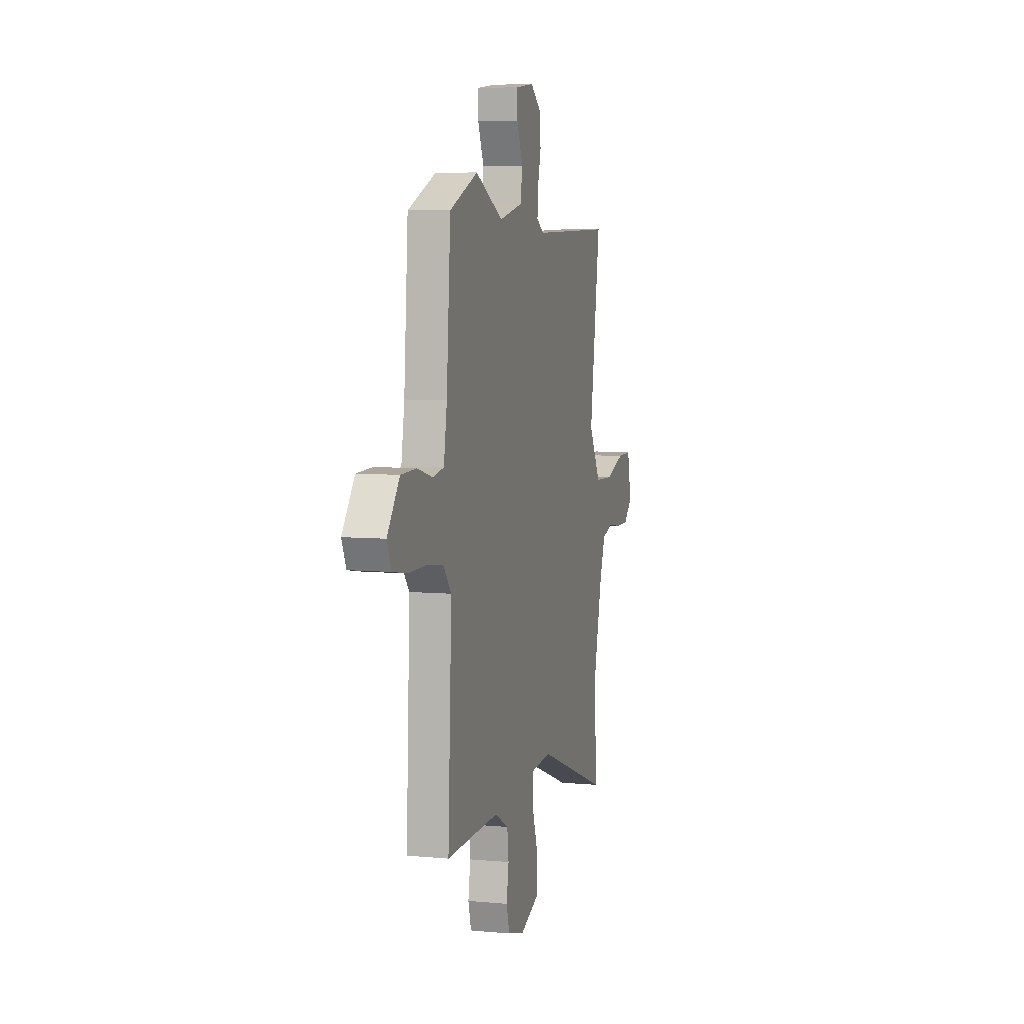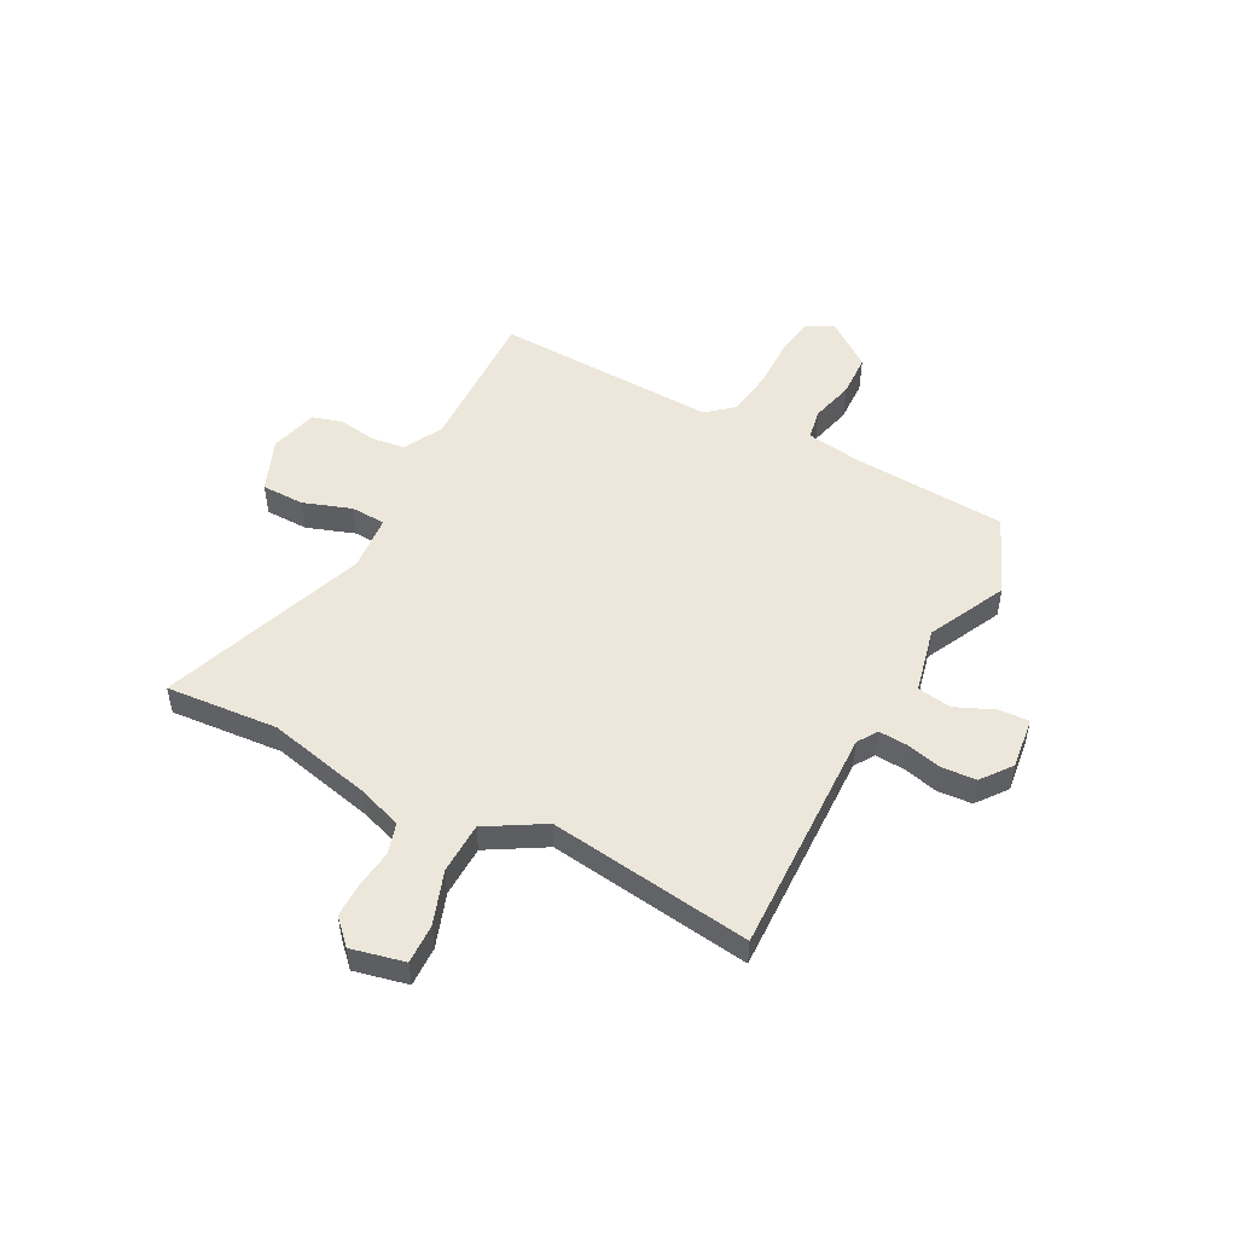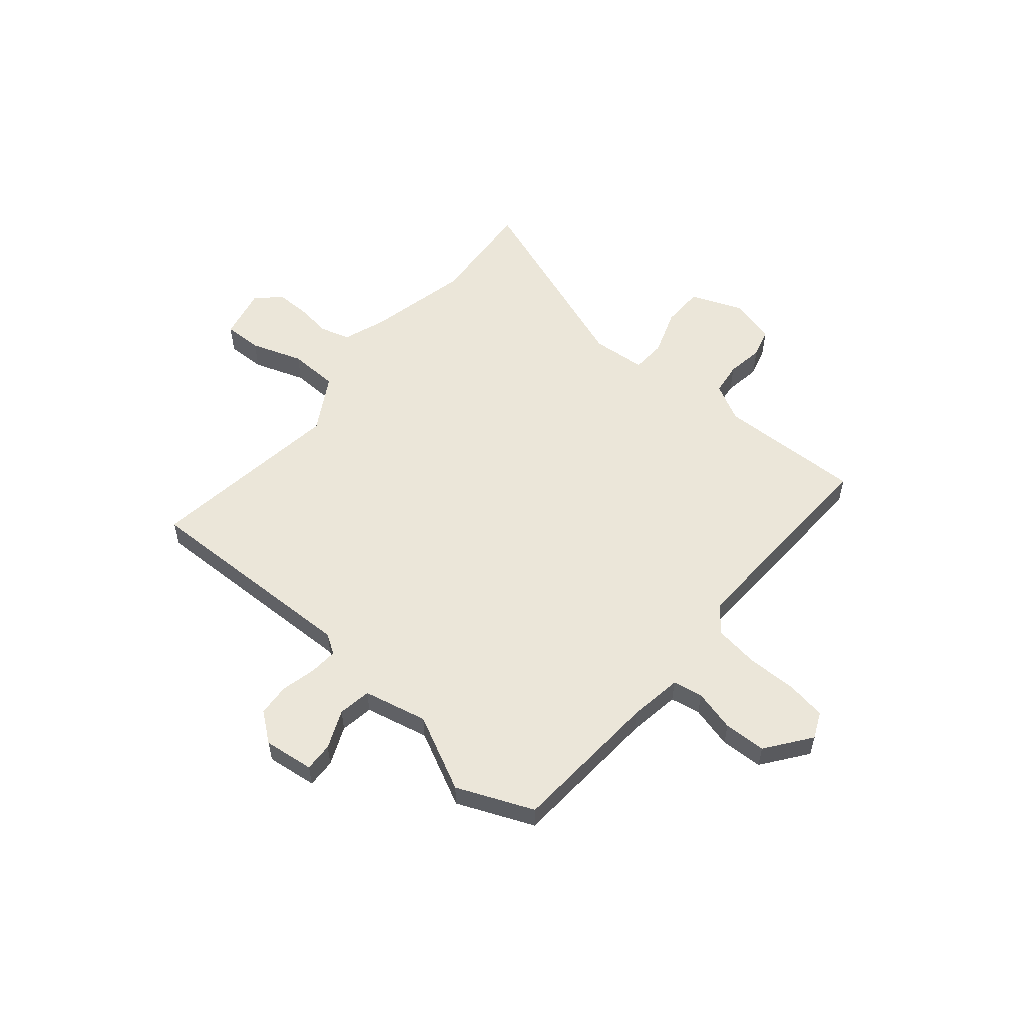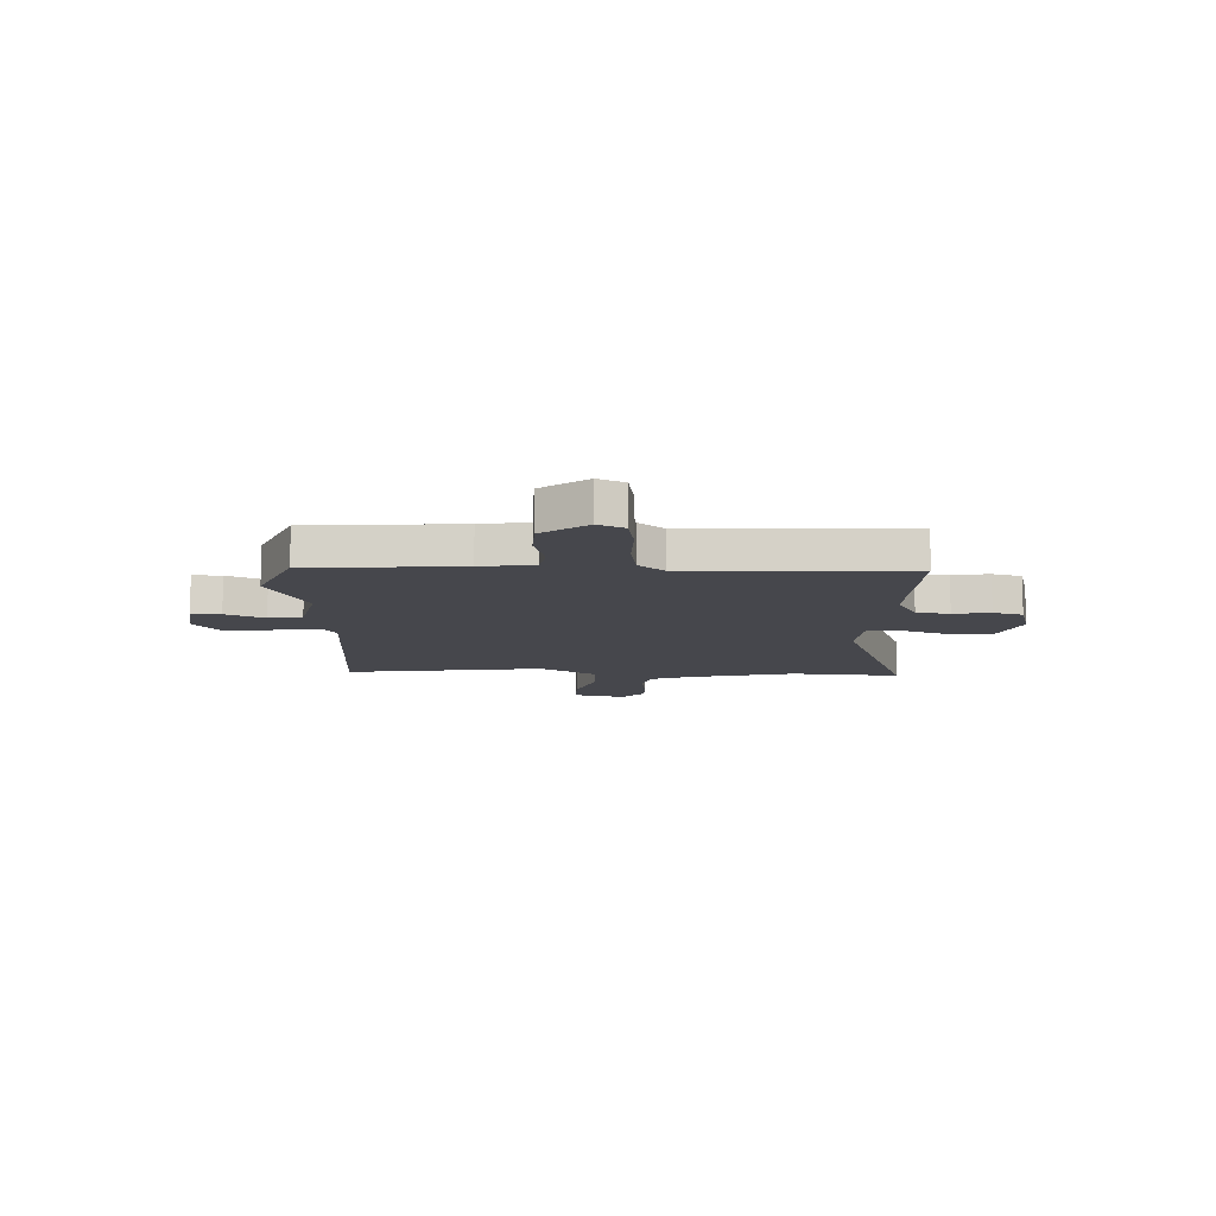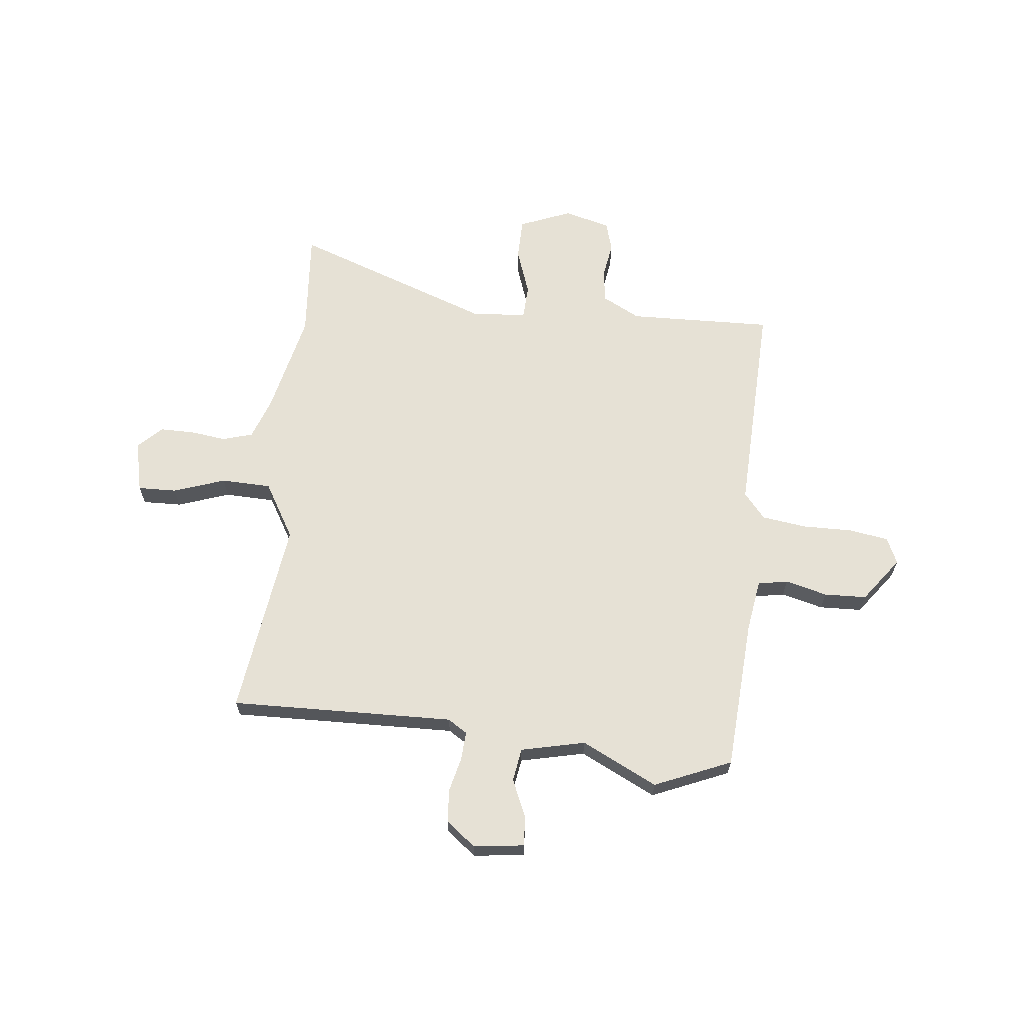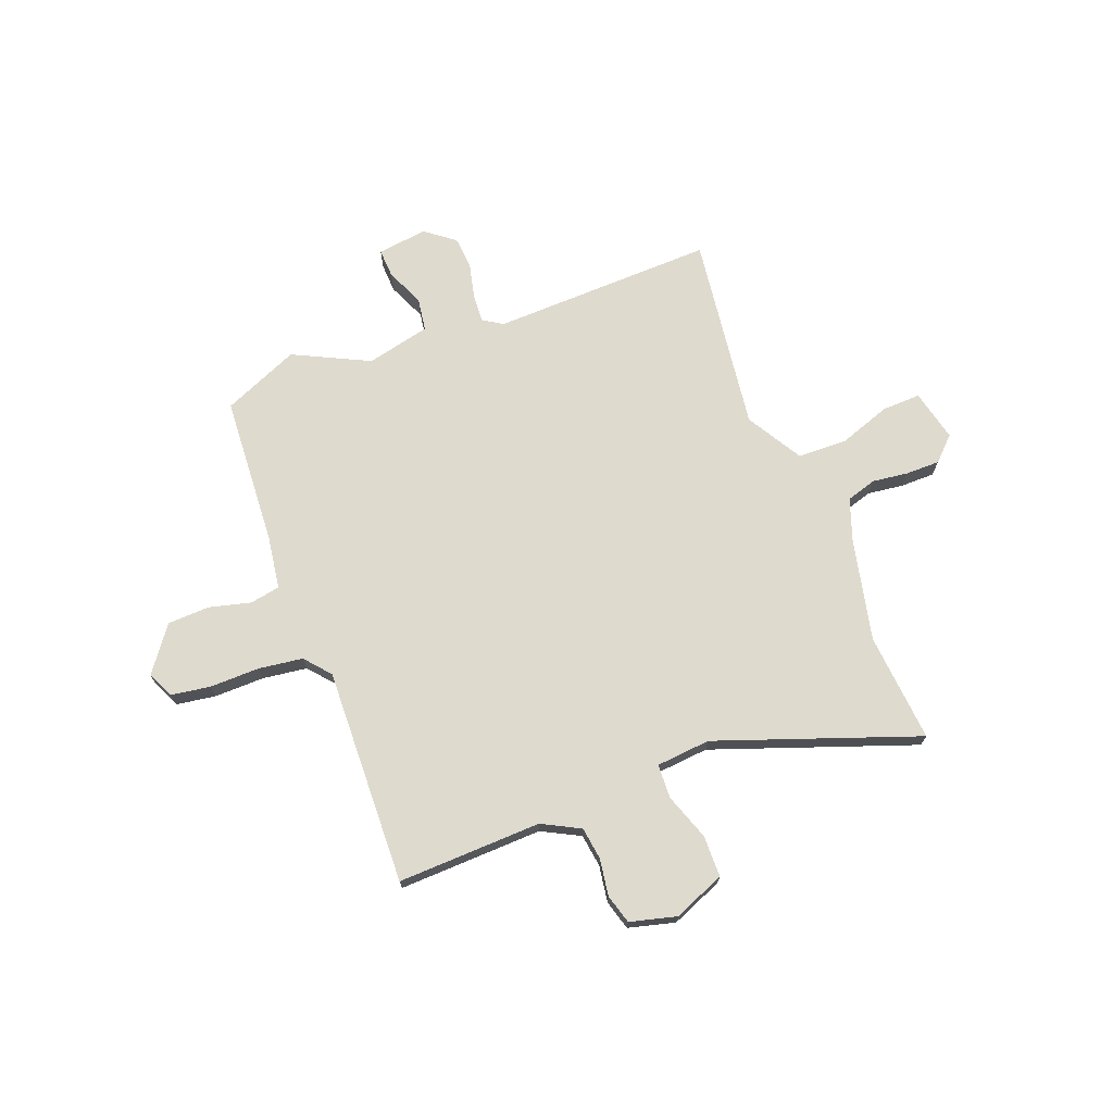
<metadata>
{"format":"obj","ext":"obj","renderer":"f3d","projection":"perspective","resolution":1024,"background":"white","views":[{"elev":6.7,"azim":105.2,"up":"+Z"},{"elev":51.0,"azim":-62.9,"up":"+Y"},{"elev":55.5,"azim":39.5,"up":"+Y"},{"elev":-11.0,"azim":87.6,"up":"+Y"},{"elev":64.7,"azim":5.5,"up":"+Y"},{"elev":71.2,"azim":158.2,"up":"+Y"}]}
</metadata>
<code>
v 0.356 0.07 0.559
v 0.507 0.07 0.497
v 0.529 0.07 0.201
v 0.546 0.07 0.097
v 0.605 0.07 0.087
v 0.687 0.07 0.109
v 0.77 0.07 0.107
v 0.836 0.07 0.02
v 0.813 0.07 -0.032
v 0.735 0.07 -0.045
v 0.637 0.07 -0.045
v 0.55 0.07 -0.058
v 0.508 0.07 -0.109
v 0.528 0.07 -0.536
v 0.244 0.07 -0.531
v 0.17 0.07 -0.571
v 0.162 0.07 -0.636
v 0.174 0.07 -0.708
v 0.158 0.07 -0.766
v 0.067 0.07 -0.791
v -0.035 0.07 -0.751
v -0.037 0.07 -0.669
v -0.006 0.07 -0.577
v -0.01 0.07 -0.51
v -0.117 0.07 -0.502
v -0.51 0.07 -0.649
v -0.495 0.07 -0.434
v -0.543 0.07 -0.232
v -0.573 0.07 -0.151
v -0.632 0.07 -0.134
v -0.703 0.07 -0.144
v -0.77 0.07 -0.145
v -0.816 0.07 -0.101
v -0.794 0.07 0.001
v -0.718 0.07 0
v -0.616 0.07 -0.034
v -0.518 0.07 -0.03
v -0.455 0.07 0.08
v -0.511 0.07 0.467
v -0.072 0.07 0.461
v -0.034 0.07 0.486
v -0.038 0.07 0.542
v -0.055 0.07 0.61
v -0.051 0.07 0.675
v 0.006 0.07 0.72
v 0.105 0.07 0.709
v 0.103 0.07 0.652
v 0.071 0.07 0.576
v 0.082 0.07 0.511
v 0.208 0.07 0.484
v 0.356 0 0.559
v 0.507 0 0.497
v 0.529 0 0.201
v 0.546 0 0.097
v 0.605 0 0.087
v 0.687 0 0.109
v 0.77 0 0.107
v 0.836 0 0.02
v 0.813 0 -0.032
v 0.735 0 -0.045
v 0.637 0 -0.045
v 0.55 0 -0.058
v 0.508 0 -0.109
v 0.528 0 -0.536
v 0.244 0 -0.531
v 0.17 0 -0.571
v 0.162 0 -0.636
v 0.174 0 -0.708
v 0.158 0 -0.766
v 0.067 0 -0.791
v -0.035 0 -0.751
v -0.037 0 -0.669
v -0.006 0 -0.577
v -0.01 0 -0.51
v -0.117 0 -0.502
v -0.51 0 -0.649
v -0.495 0 -0.434
v -0.543 0 -0.232
v -0.573 0 -0.151
v -0.632 0 -0.134
v -0.703 0 -0.144
v -0.77 0 -0.145
v -0.816 0 -0.101
v -0.794 0 0.001
v -0.718 0 0
v -0.616 0 -0.034
v -0.518 0 -0.03
v -0.455 0 0.08
v -0.511 0 0.467
v -0.072 0 0.461
v -0.034 0 0.486
v -0.038 0 0.542
v -0.055 0 0.61
v -0.051 0 0.675
v 0.006 0 0.72
v 0.105 0 0.709
v 0.103 0 0.652
v 0.071 0 0.576
v 0.082 0 0.511
v 0.208 0 0.484
f 46 47 48
f 45 46 48
f 44 45 48
f 43 44 48
f 42 43 48
f 41 42 48 49
f 40 41 49 50
f 38 39 40
f 37 38 40 50
f 34 35 36
f 33 34 36
f 32 33 36
f 31 32 36
f 30 31 36
f 29 30 36 37
f 1 2 3
f 50 1 3
f 37 50 3
f 29 37 3
f 28 29 3
f 25 26 27
f 28 3 4
f 27 28 4
f 25 27 4
f 24 25 4
f 21 22 23
f 20 21 23
f 19 20 23
f 18 19 23
f 17 18 23
f 16 17 23 24
f 13 14 15
f 24 4 5
f 16 24 5
f 15 16 5
f 13 15 5
f 9 10 11
f 8 9 11
f 7 8 11
f 6 7 11
f 5 6 11
f 5 11 12
f 5 12 13
f 98 97 96
f 98 96 95
f 98 95 94
f 98 94 93
f 98 93 92
f 99 98 92 91
f 100 99 91 90
f 90 89 88
f 100 90 88 87
f 86 85 84
f 86 84 83
f 86 83 82
f 86 82 81
f 86 81 80
f 87 86 80 79
f 53 52 51
f 53 51 100
f 53 100 87
f 53 87 79
f 53 79 78
f 77 76 75
f 54 53 78
f 54 78 77
f 54 77 75
f 54 75 74
f 73 72 71
f 73 71 70
f 73 70 69
f 73 69 68
f 73 68 67
f 74 73 67 66
f 65 64 63
f 55 54 74
f 55 74 66
f 55 66 65
f 55 65 63
f 61 60 59
f 61 59 58
f 61 58 57
f 61 57 56
f 61 56 55
f 62 61 55
f 63 62 55
f 1 51 52 2
f 2 52 53 3
f 3 53 54 4
f 4 54 55 5
f 5 55 56 6
f 6 56 57 7
f 7 57 58 8
f 8 58 59 9
f 9 59 60 10
f 10 60 61 11
f 11 61 62 12
f 12 62 63 13
f 13 63 64 14
f 14 64 65 15
f 15 65 66 16
f 16 66 67 17
f 17 67 68 18
f 18 68 69 19
f 19 69 70 20
f 20 70 71 21
f 21 71 72 22
f 22 72 73 23
f 23 73 74 24
f 24 74 75 25
f 25 75 76 26
f 26 76 77 27
f 27 77 78 28
f 28 78 79 29
f 29 79 80 30
f 30 80 81 31
f 31 81 82 32
f 32 82 83 33
f 33 83 84 34
f 34 84 85 35
f 35 85 86 36
f 36 86 87 37
f 37 87 88 38
f 38 88 89 39
f 39 89 90 40
f 40 90 91 41
f 41 91 92 42
f 42 92 93 43
f 43 93 94 44
f 44 94 95 45
f 45 95 96 46
f 46 96 97 47
f 47 97 98 48
f 48 98 99 49
f 49 99 100 50
f 50 100 51 1

</code>
